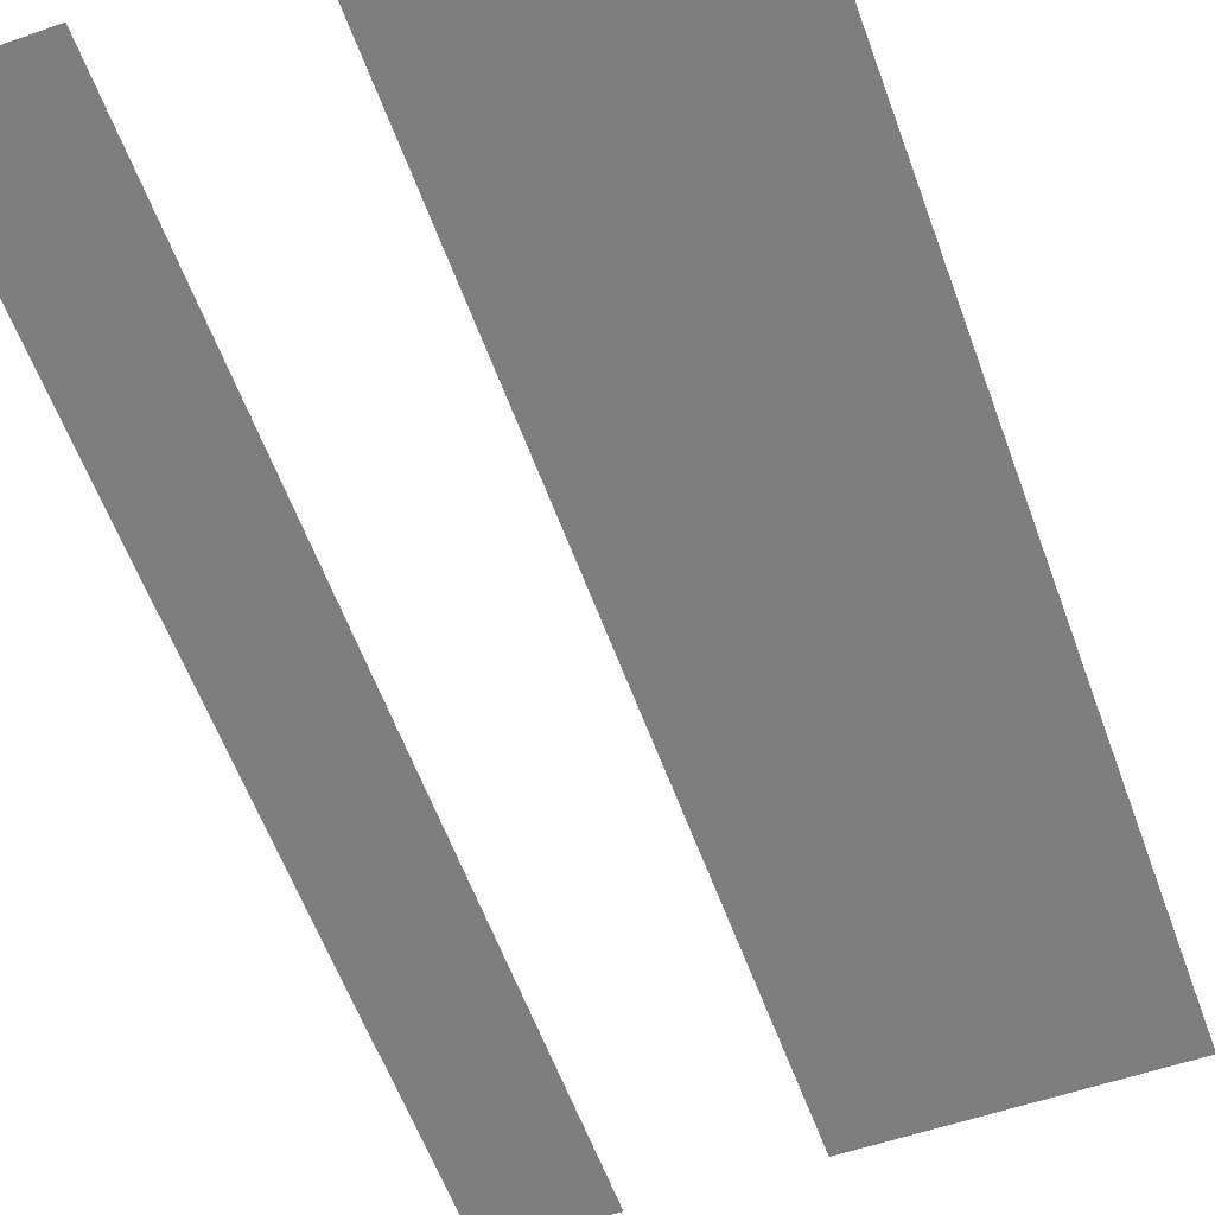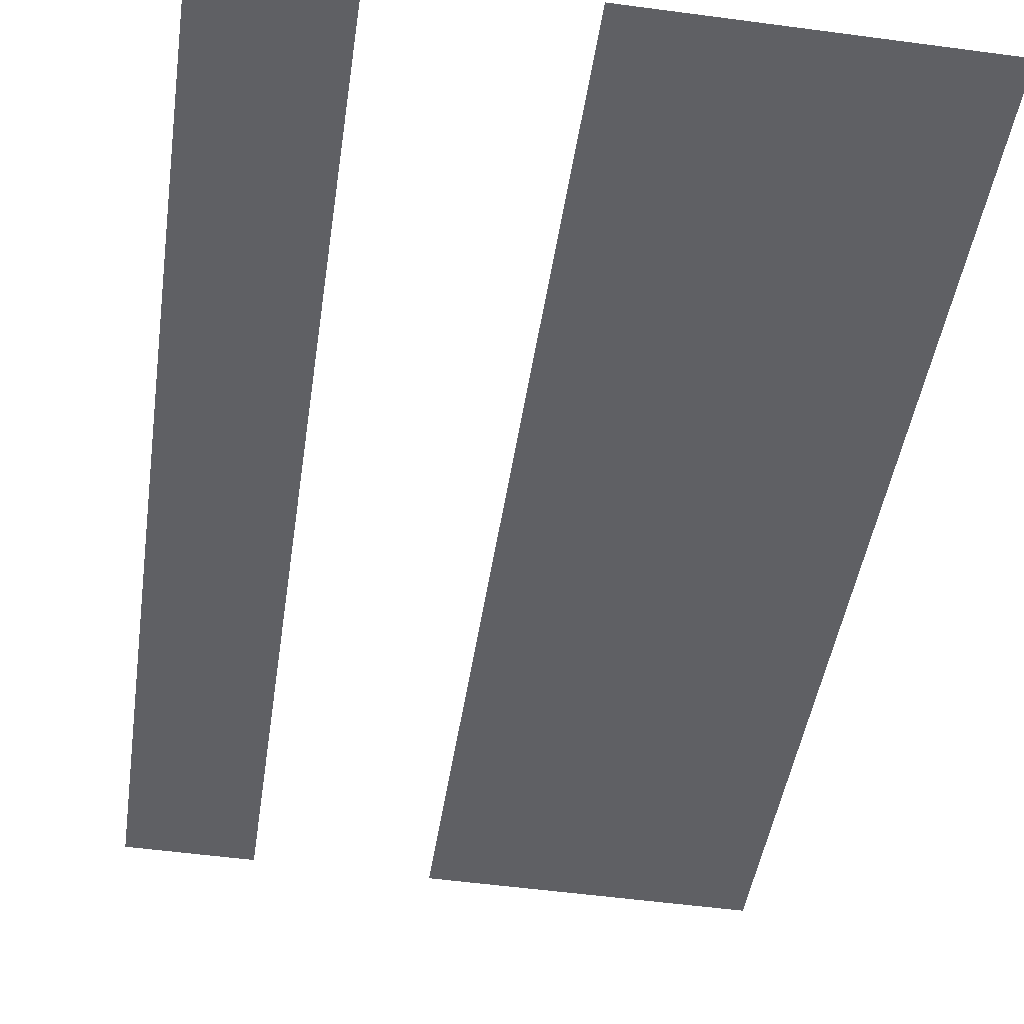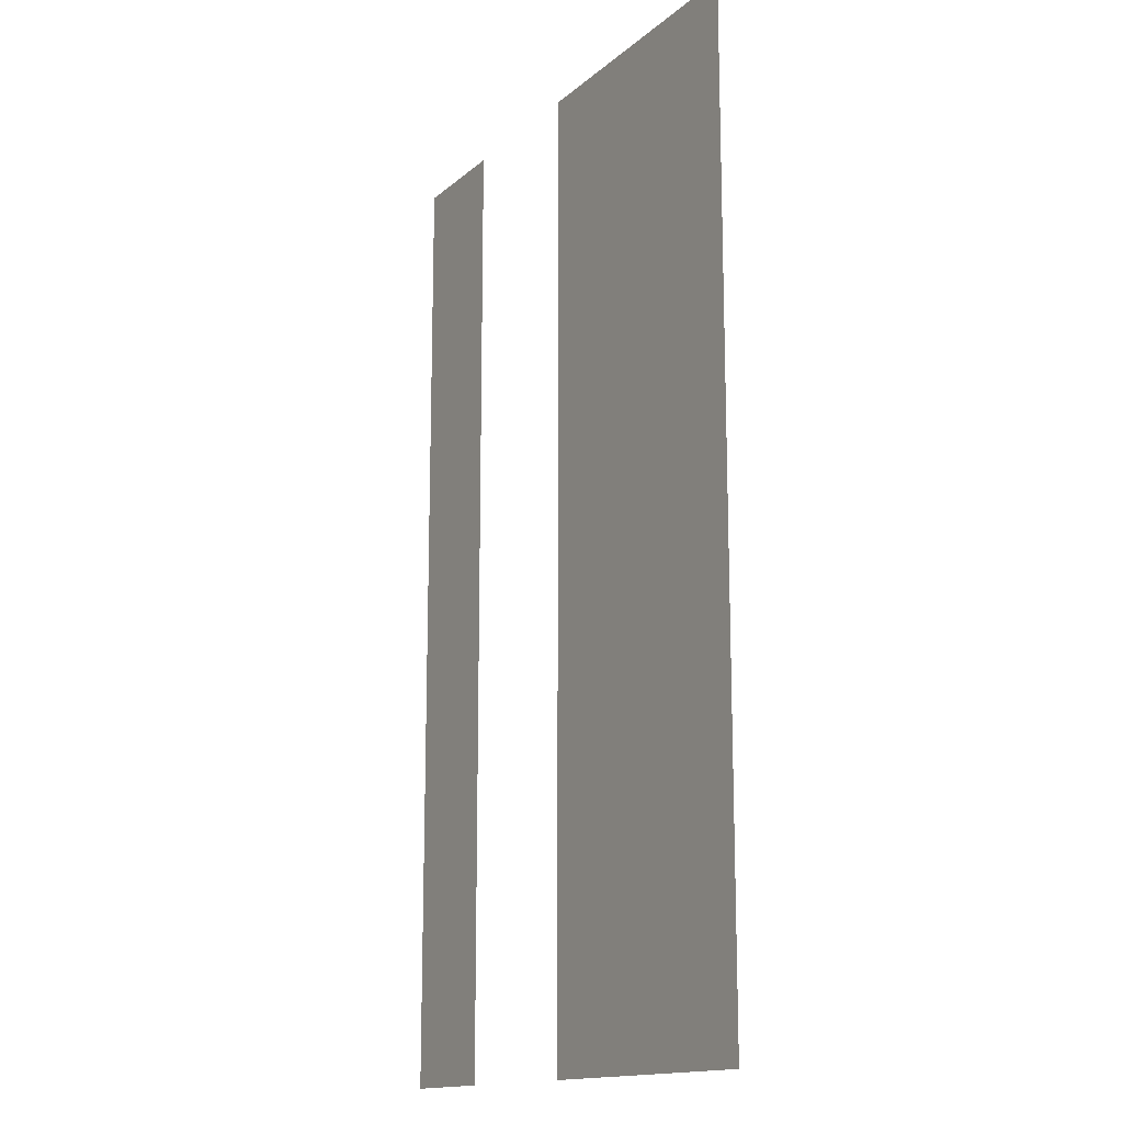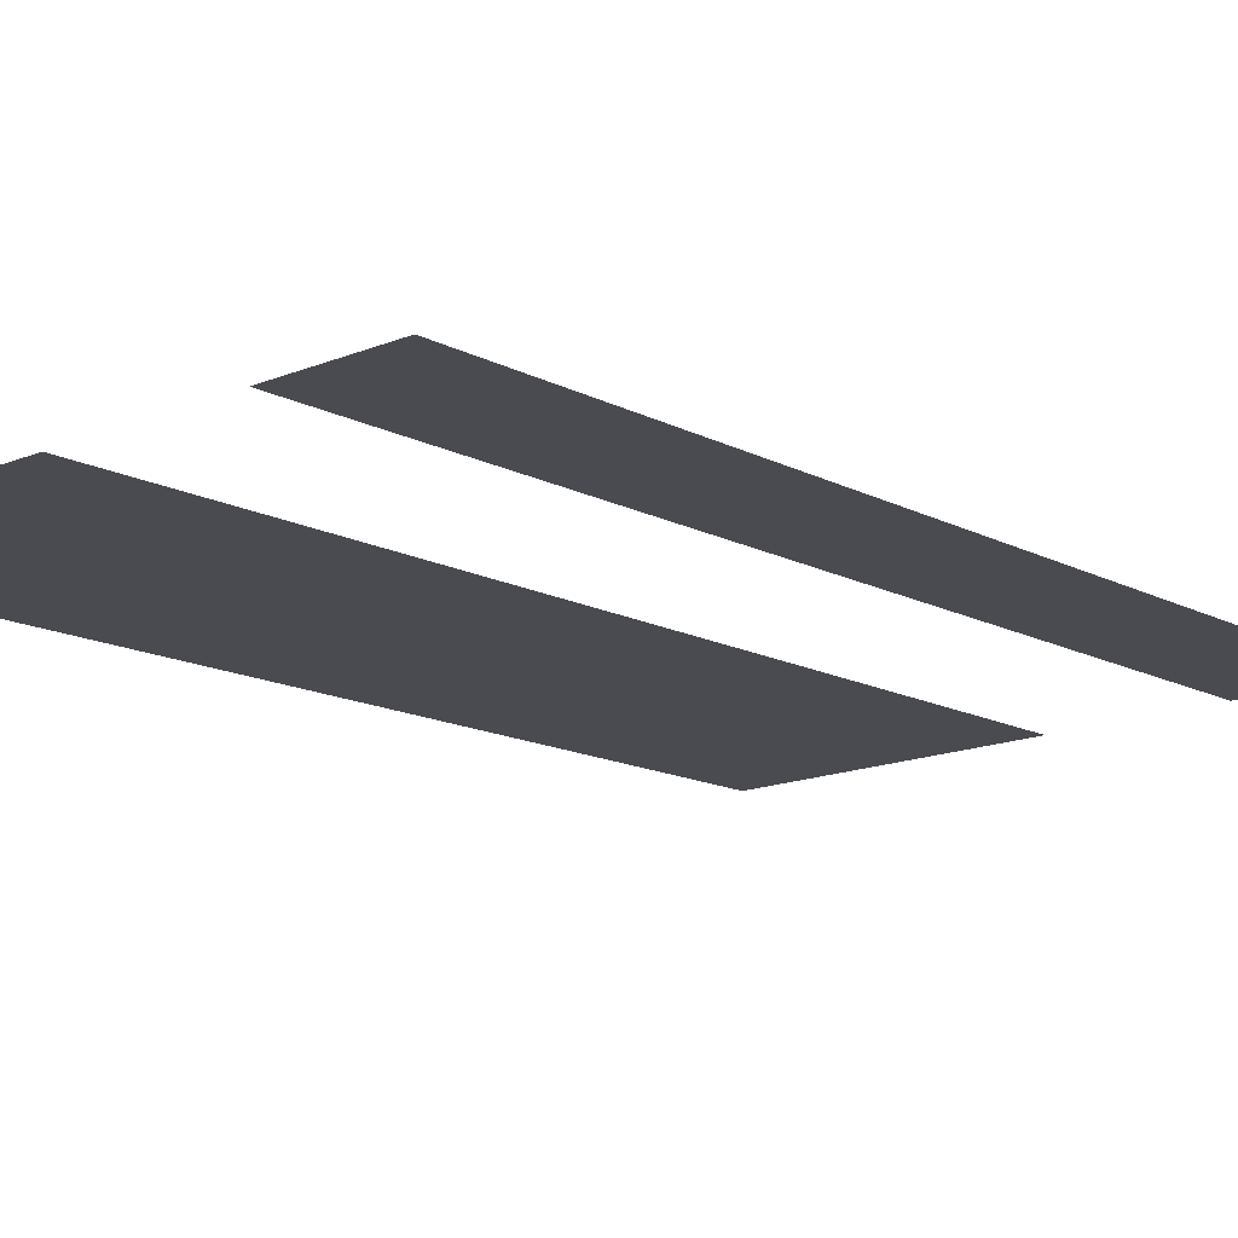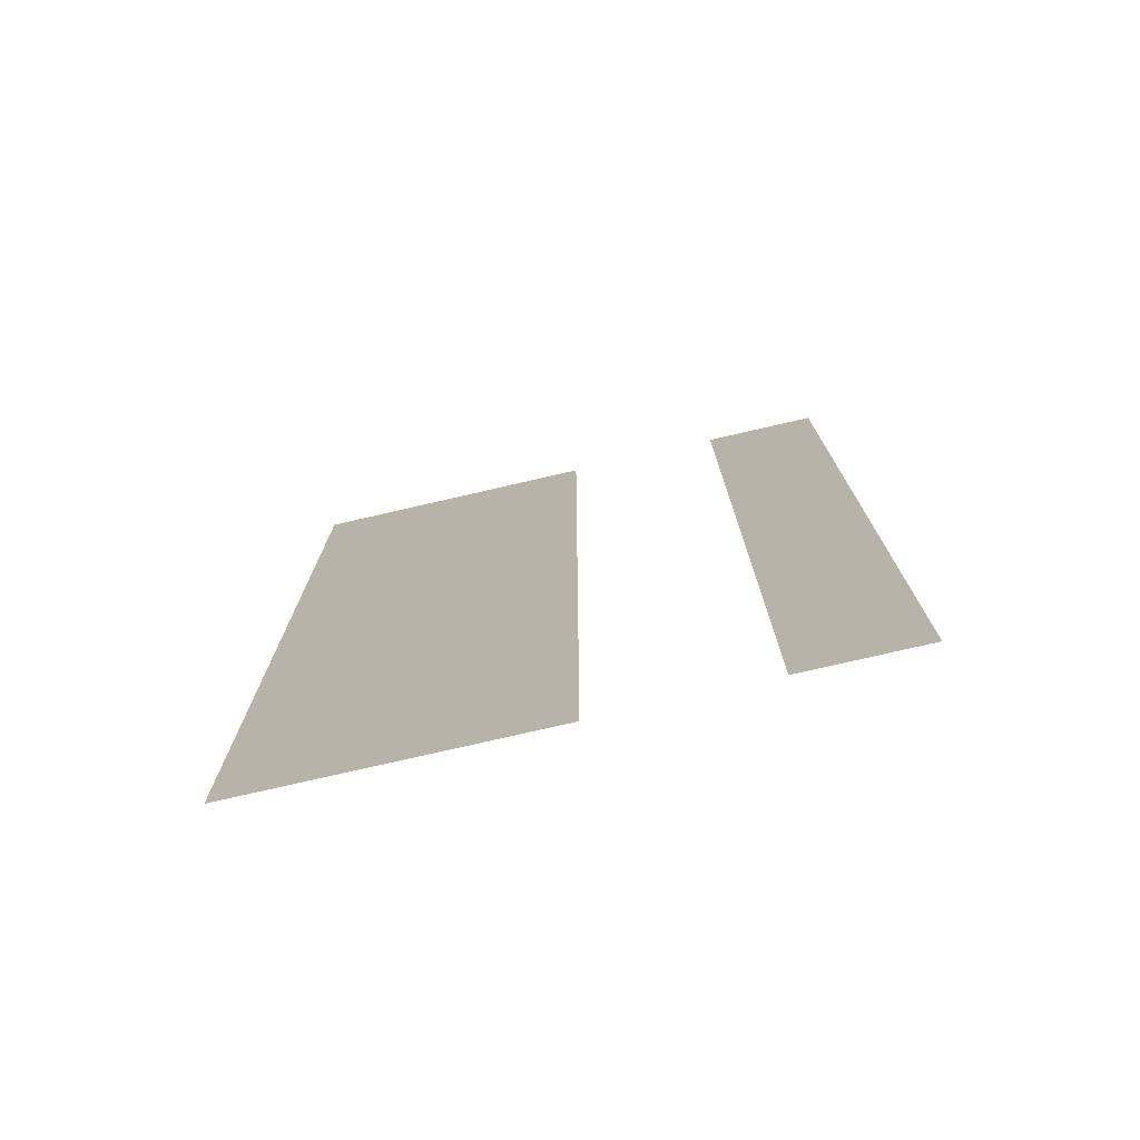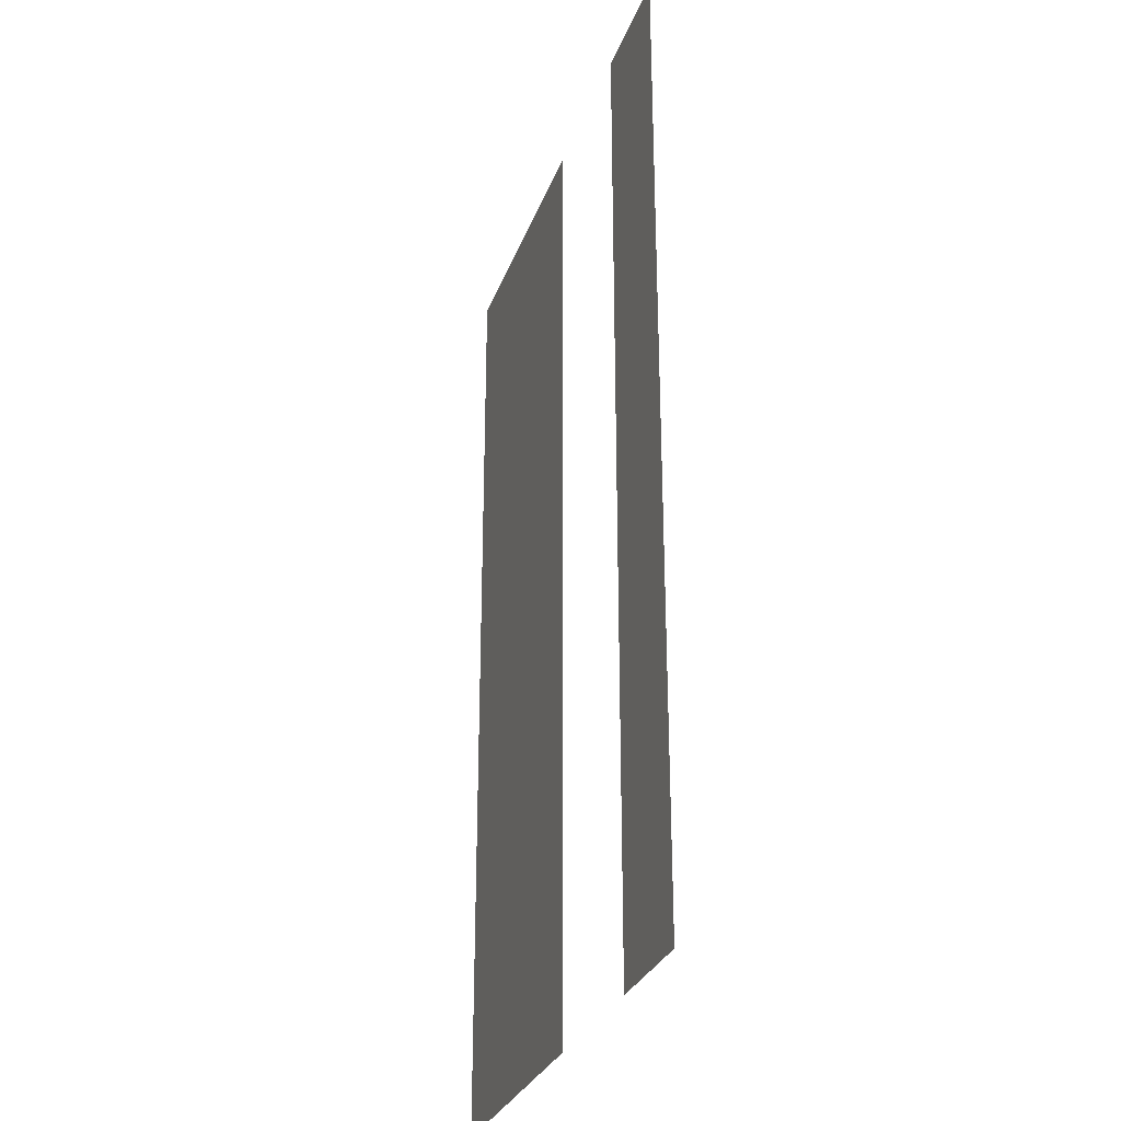
<metadata>
{"format":"obj","ext":"obj","renderer":"f3d","projection":"perspective","resolution":1024,"background":"white","views":[{"elev":-60.0,"azim":20.1,"up":"+Z"},{"elev":-43.4,"azim":-8.0,"up":"+Z"},{"elev":-15.0,"azim":60.9,"up":"+Y"},{"elev":-13.7,"azim":-139.9,"up":"+Z"},{"elev":-76.5,"azim":-165.6,"up":"+Y"},{"elev":-29.4,"azim":-106.4,"up":"+Y"}]}
</metadata>
<code>
o fh2-doors-front-standard-x-glass
v 18.5 8.67 -206.8
v 19.17 8.67 -206.8
v 19.17 2.99 -206.8
v 18.5 2.99 -206.8
v 20.09 8.67 -206.8
v 21.77 8.67 -206.9
v 21.77 2.99 -206.9
v 20.09 2.99 -206.8
f 1 2 3 4
f 5 6 7 8

</code>
